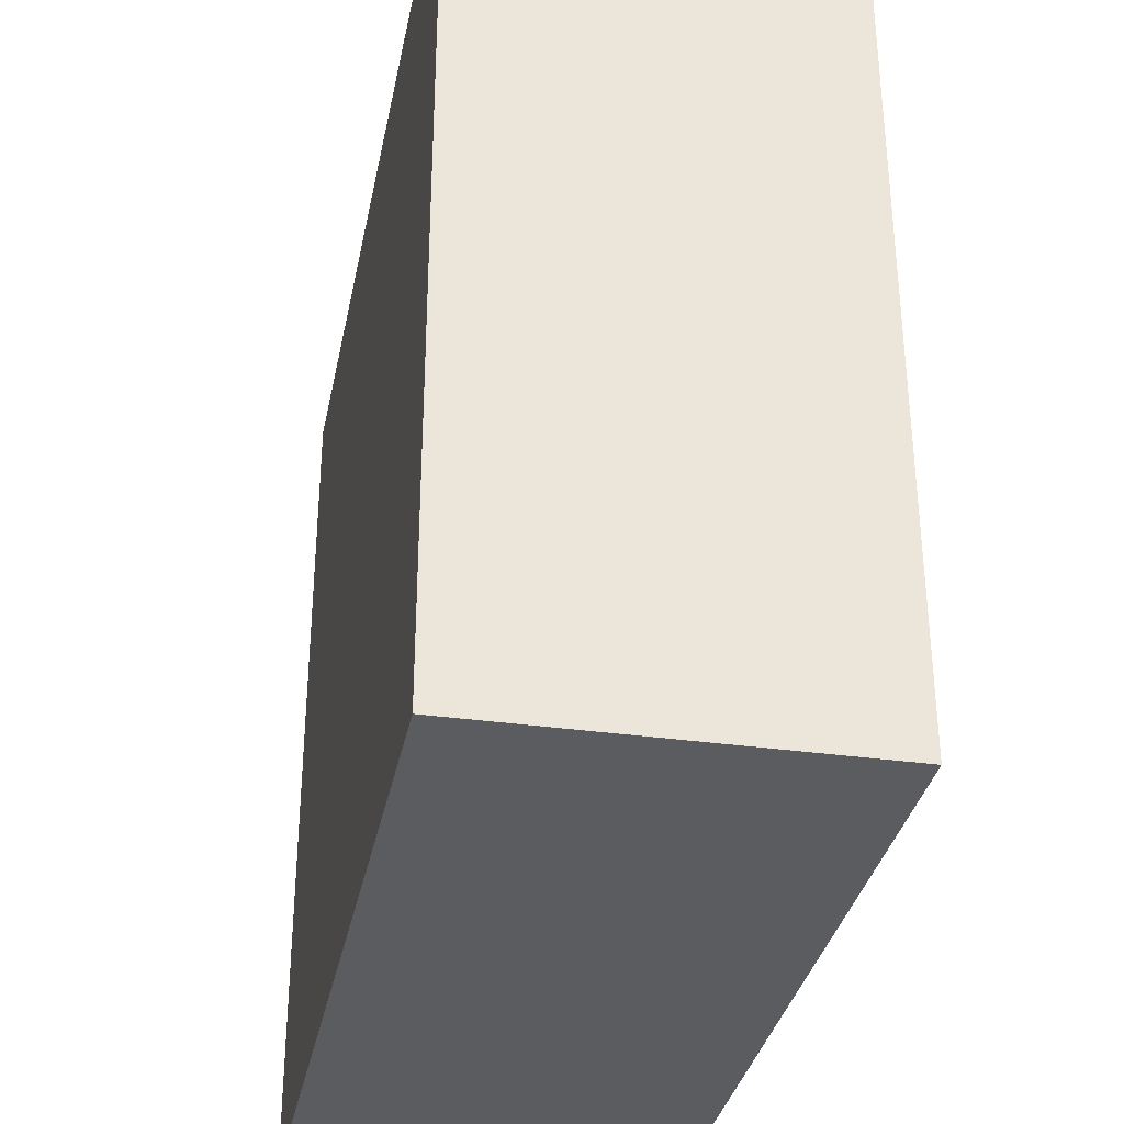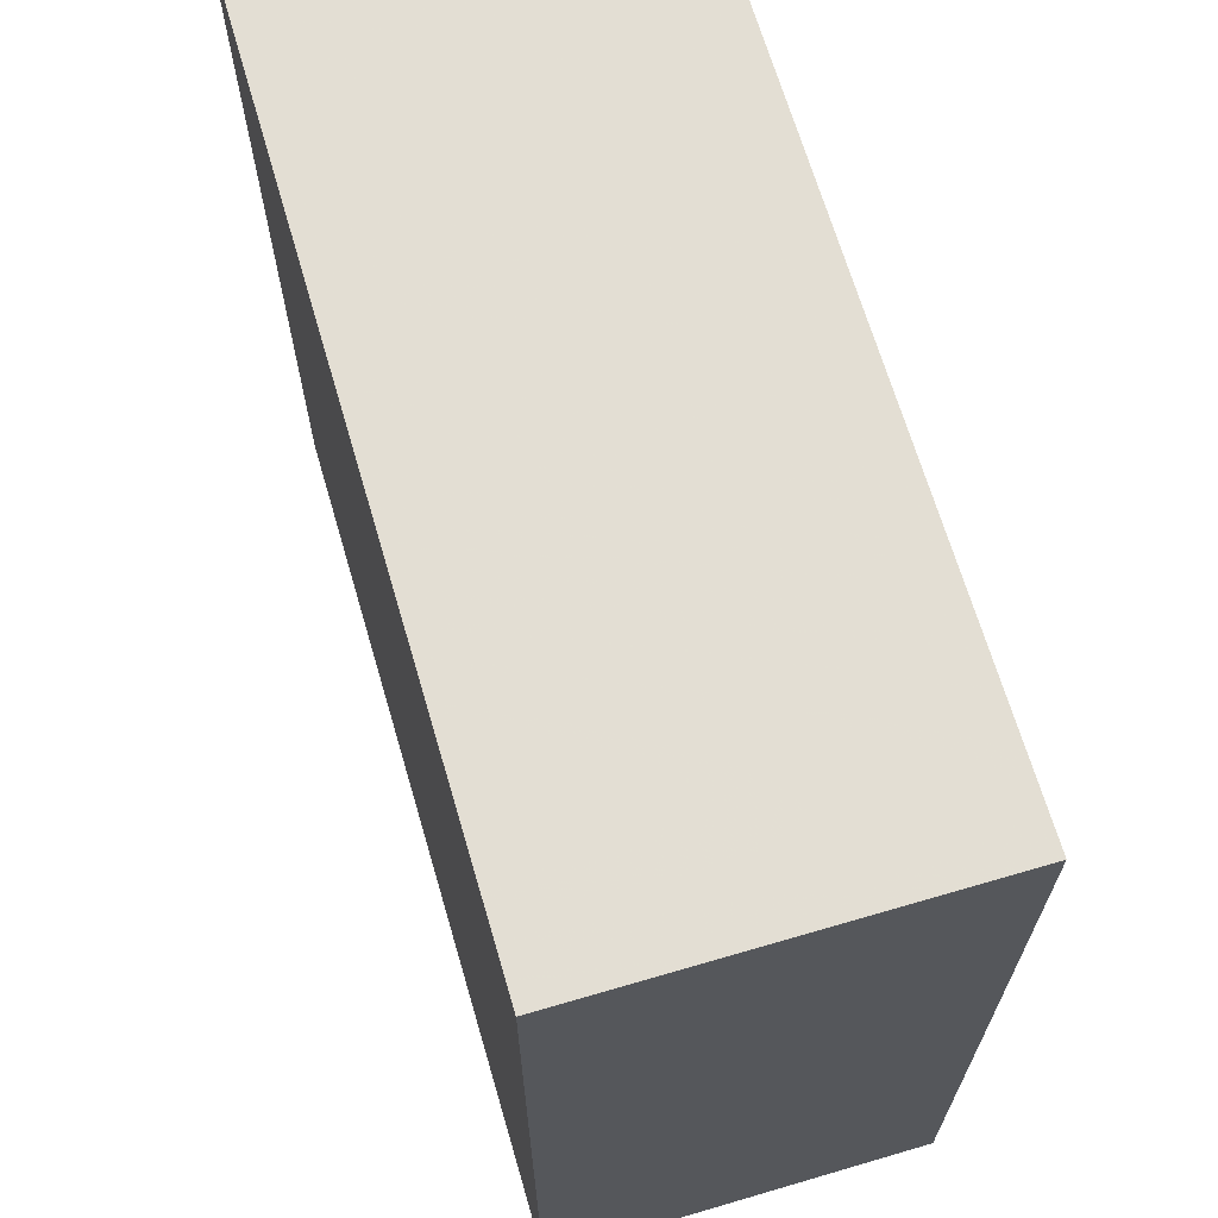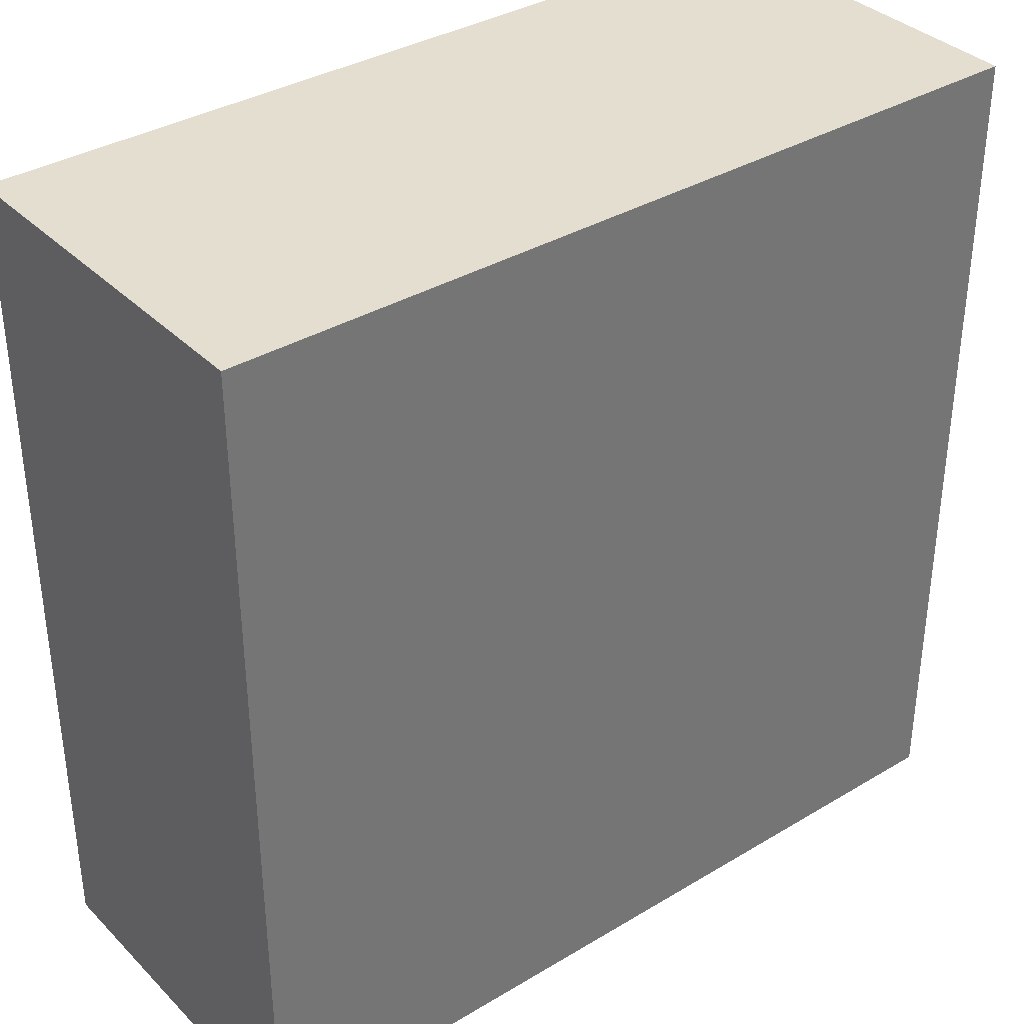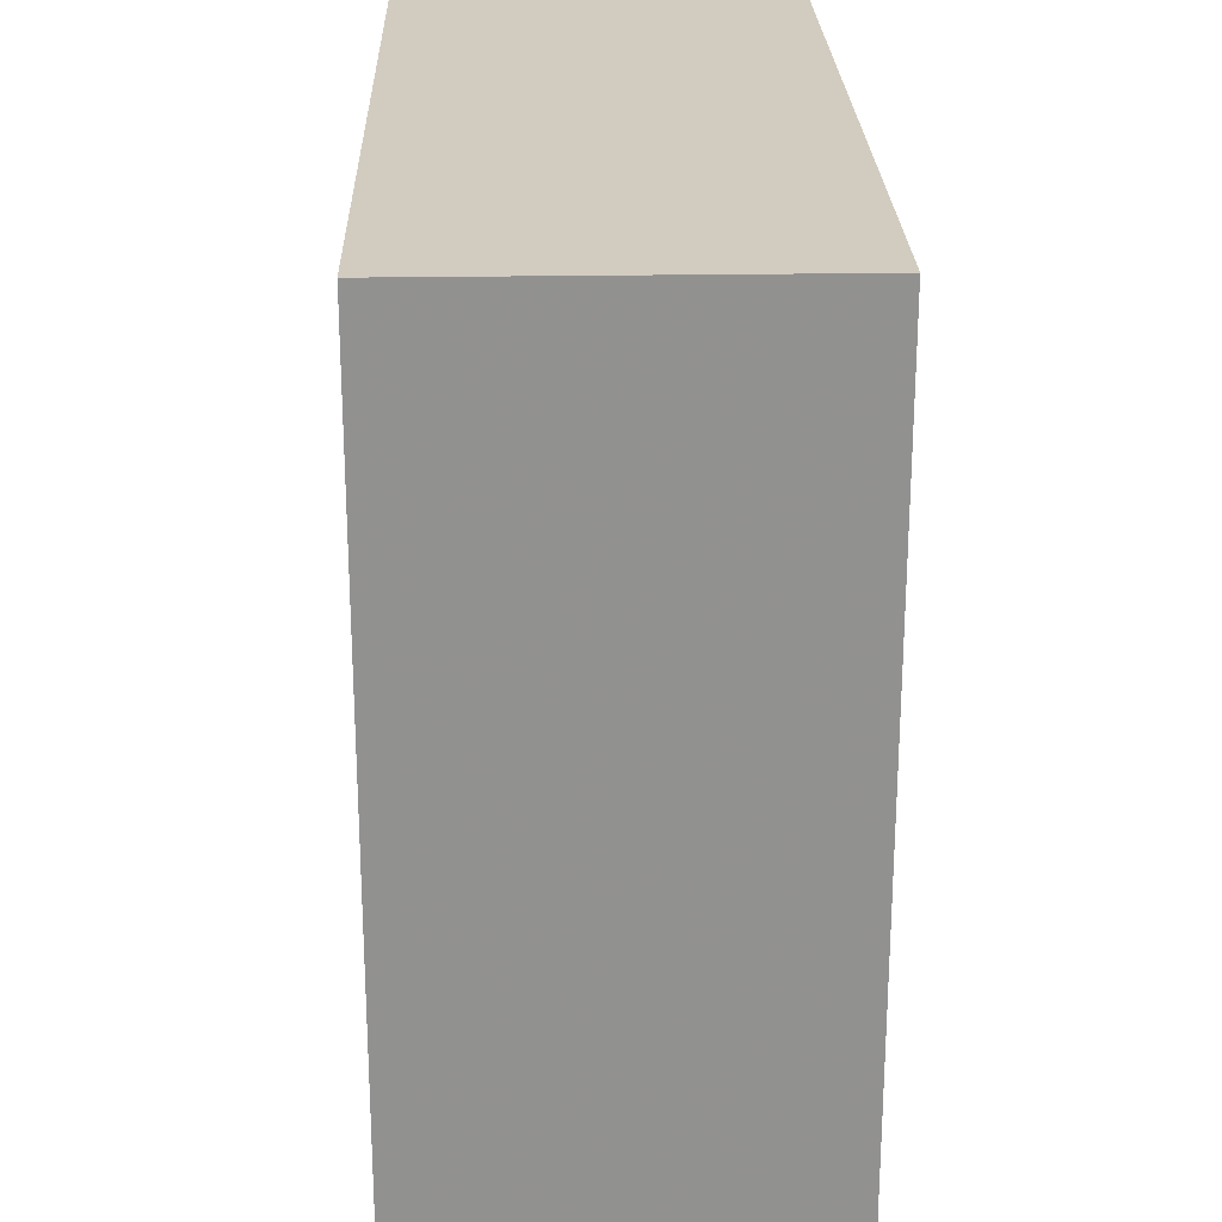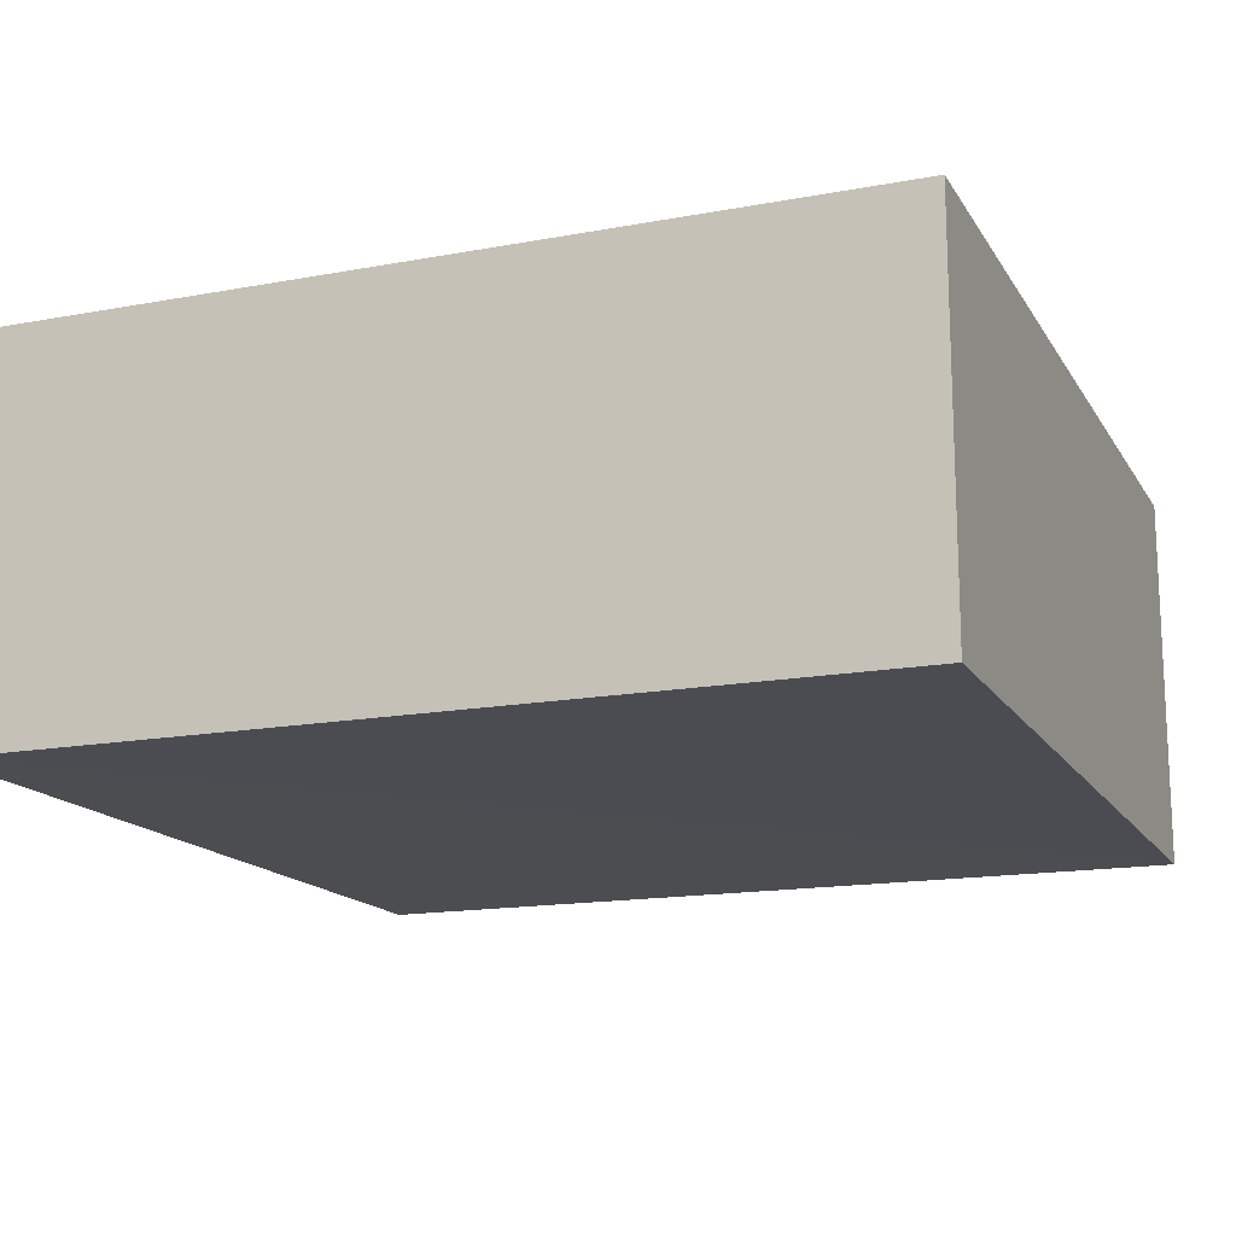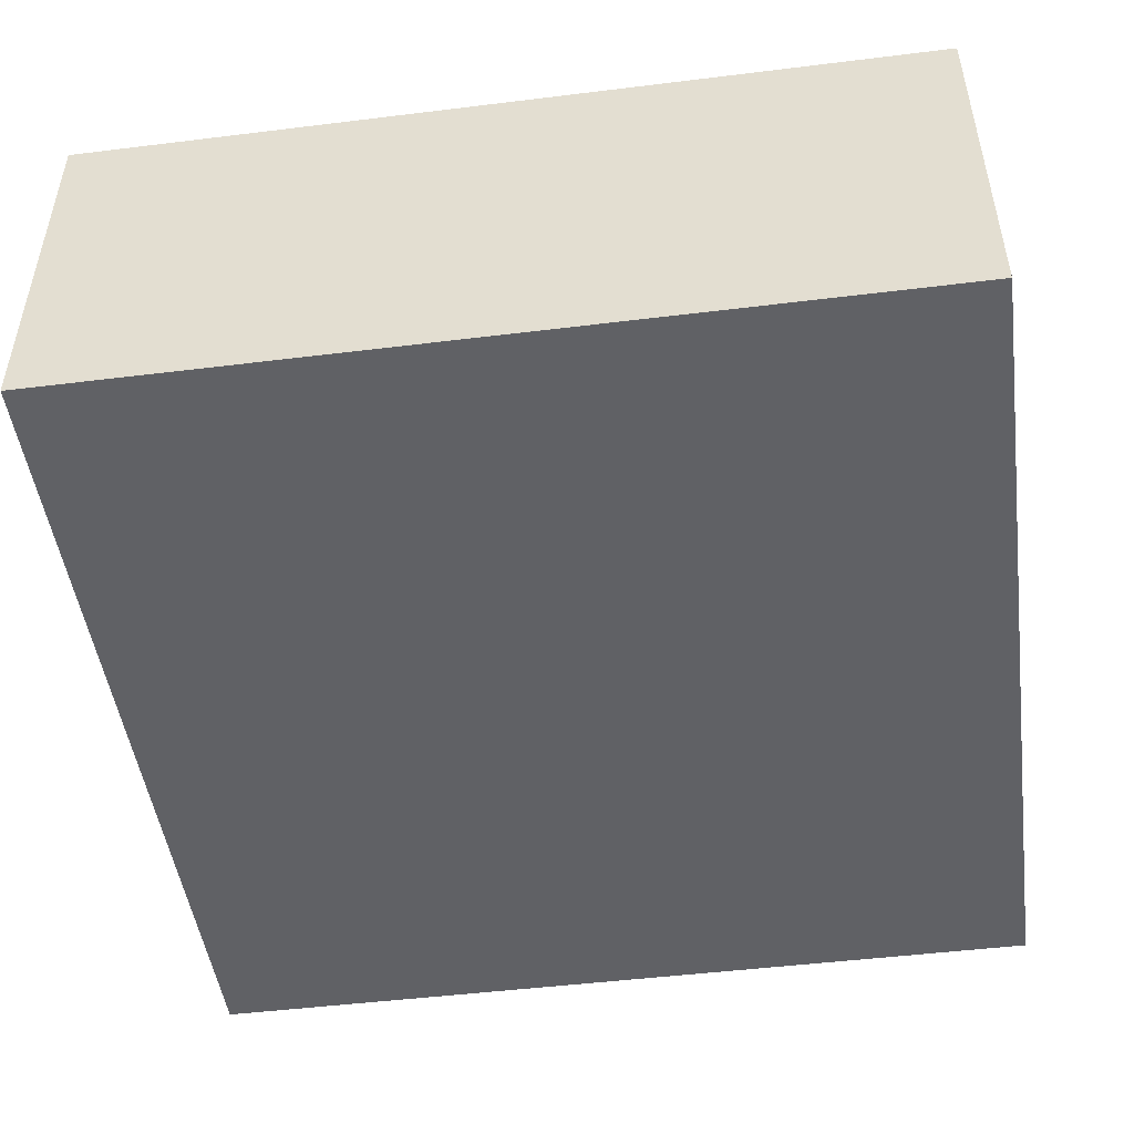
<metadata>
{"format":"obj","ext":"obj","renderer":"f3d","projection":"perspective","resolution":1024,"background":"white","views":[{"elev":-33.7,"azim":78.9,"up":"+Y"},{"elev":67.3,"azim":73.7,"up":"+Y"},{"elev":35.8,"azim":141.8,"up":"+Y"},{"elev":24.2,"azim":88.4,"up":"+Y"},{"elev":-15.6,"azim":111.4,"up":"+Z"},{"elev":-48.5,"azim":-172.2,"up":"+Z"}]}
</metadata>
<code>
o 17895
v 2249 1880 7.642
v 2249 1880 7.642
v 2249 1880 7.642
v 2249 1880 7.694
v 2249 1880 7.694
v 2249 1880 7.694
v 2249 1880 7.642
v 2249 1880 7.642
v 2249 1880 7.642
v 2249 1880 7.694
v 2249 1880 7.642
v 2249 1880 7.694
v 2249 1880 7.694
v 2249 1880 7.694
v 2249 1880 7.694
v 2249 1880 7.694
v 2249 1880 7.642
v 2249 1880 7.694
v 2249 1880 7.642
v 2249 1880 7.694
v 2249 1880 7.694
v 2249 1880 7.642
v 2249 1880 7.694
v 2249 1880 7.694
v 2249 1880 7.642
v 2249 1880 7.642
v 2249 1880 7.694
v 2249 1880 7.642
v 2249 1880 7.642
f 1 2 3
f 1 4 5
f 6 2 7
f 8 9 7
f 10 7 11
f 12 13 14
f 14 15 16
f 17 15 18
f 19 20 21
f 22 23 20
f 24 25 26
f 27 28 29

</code>
